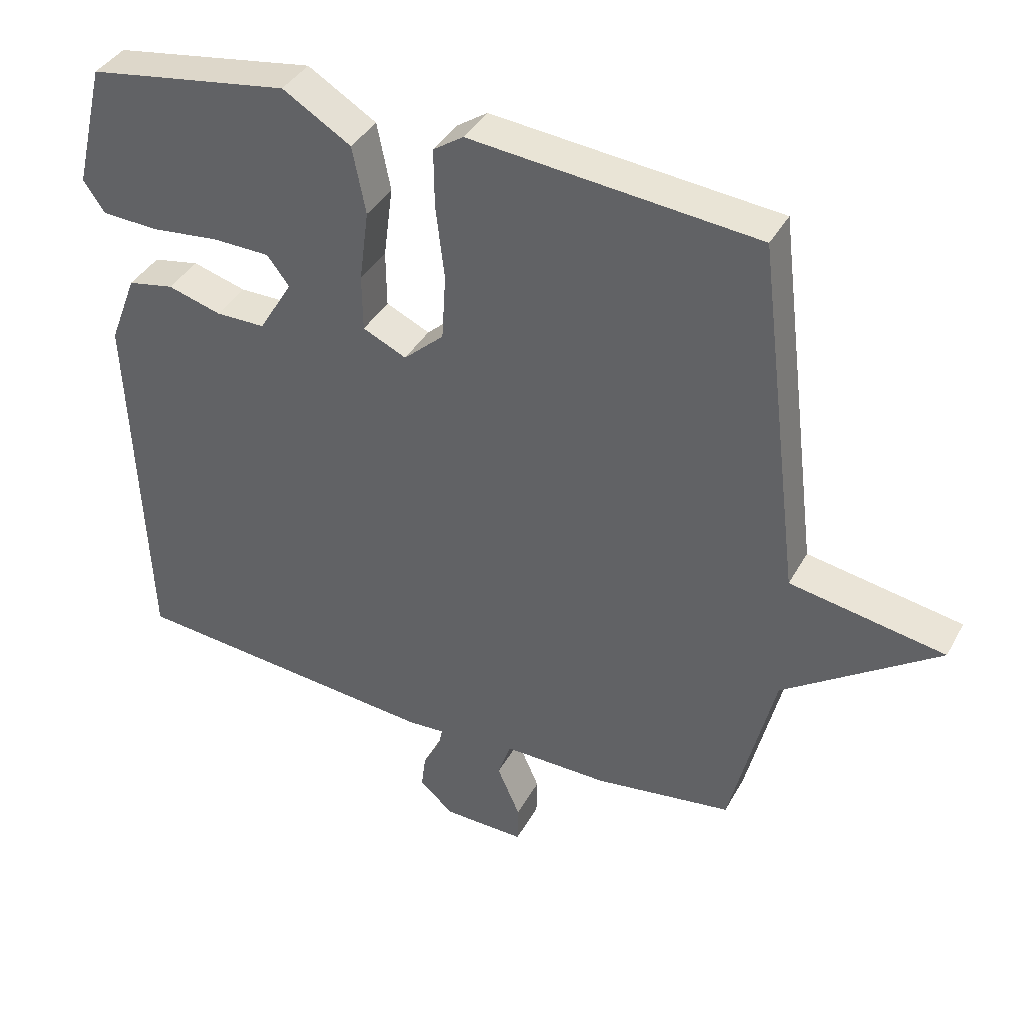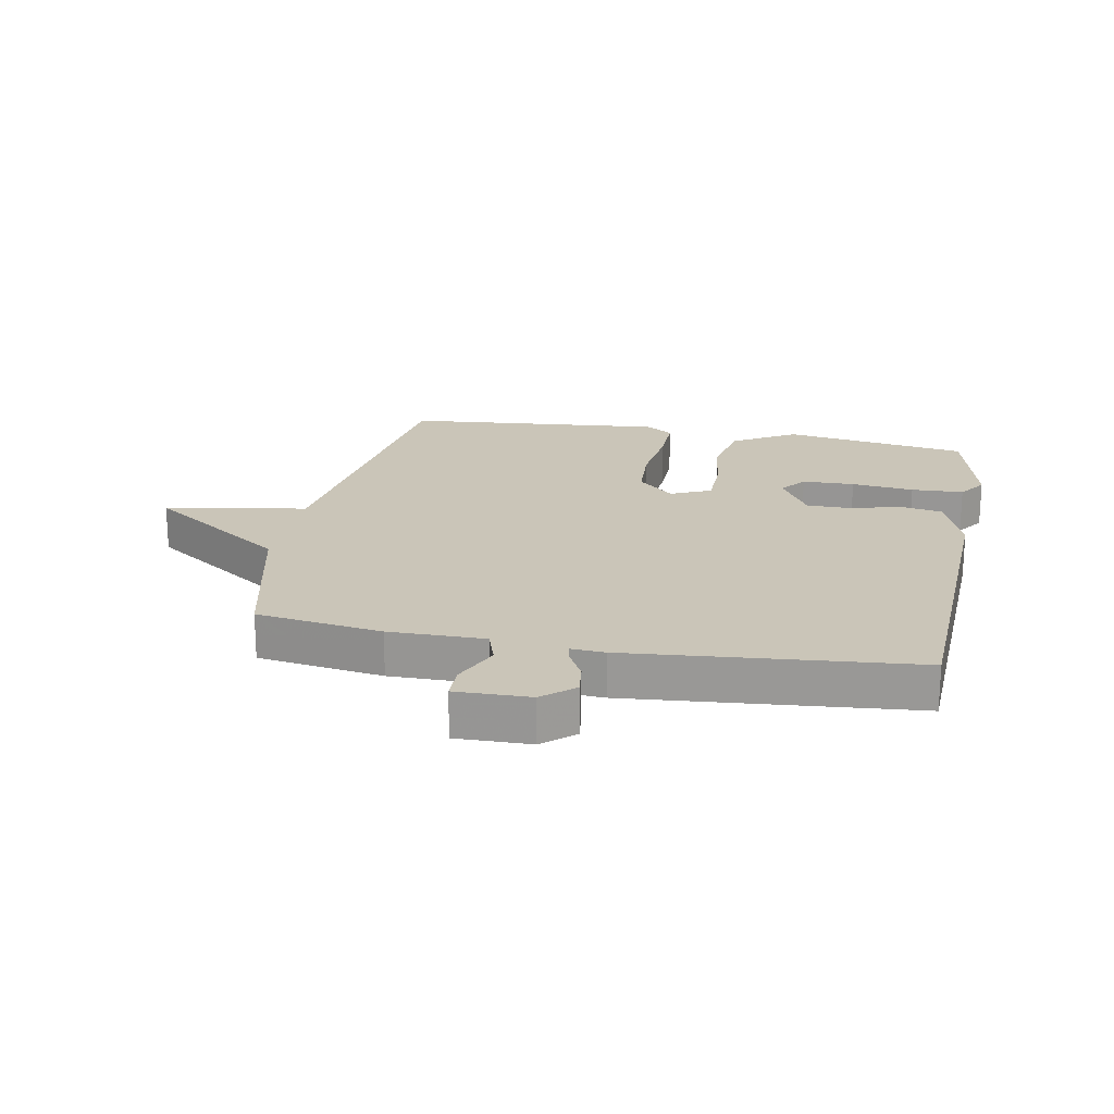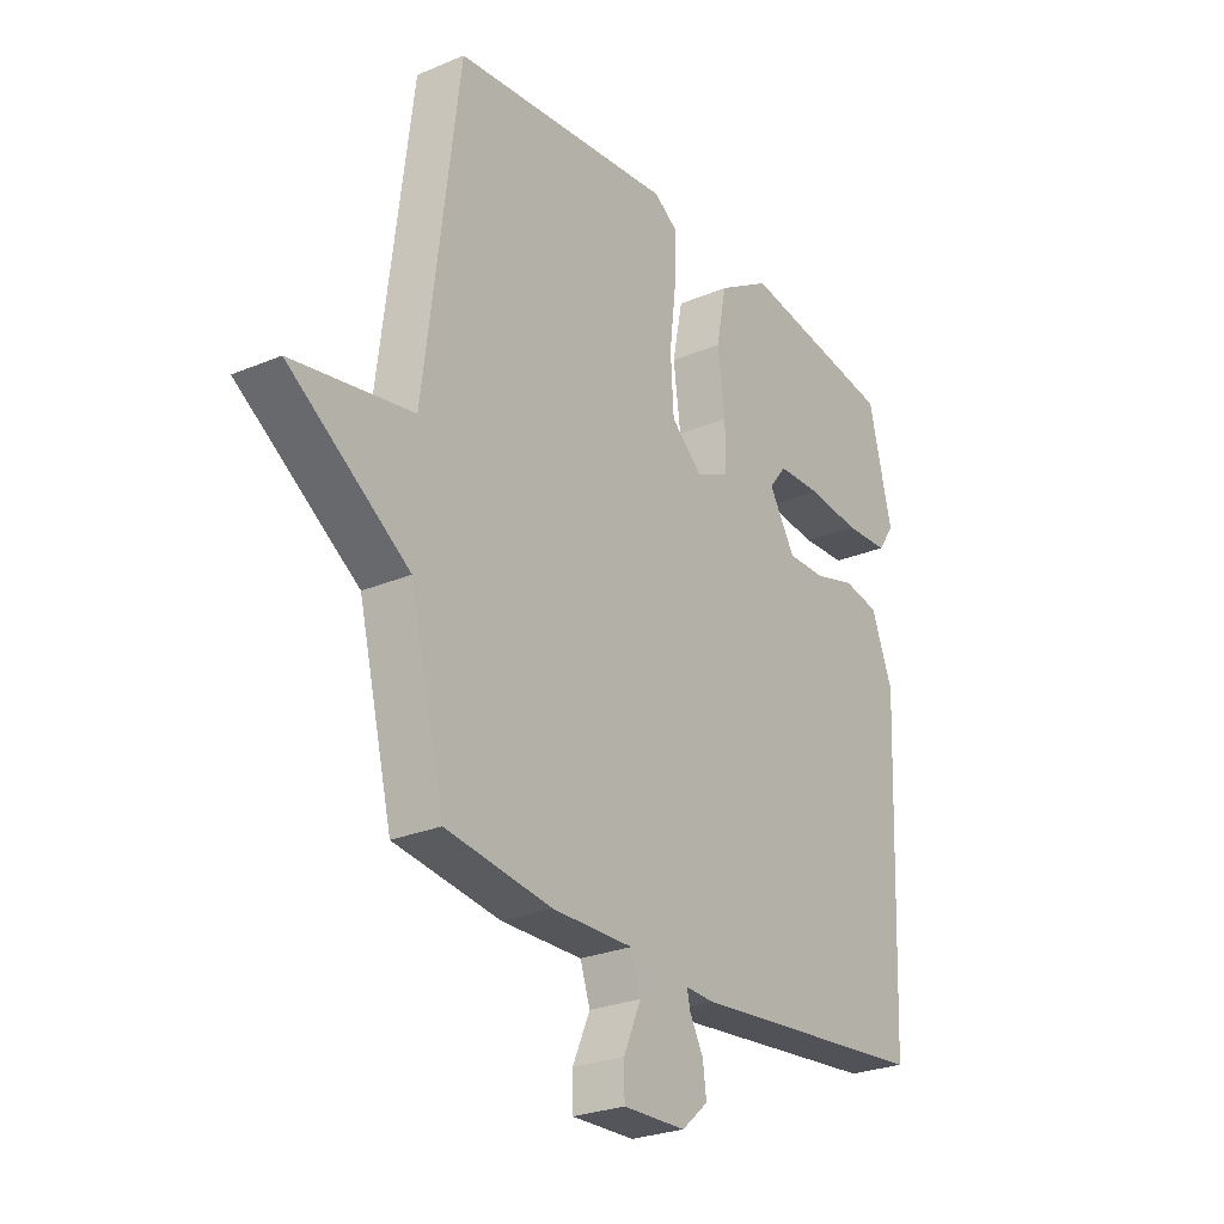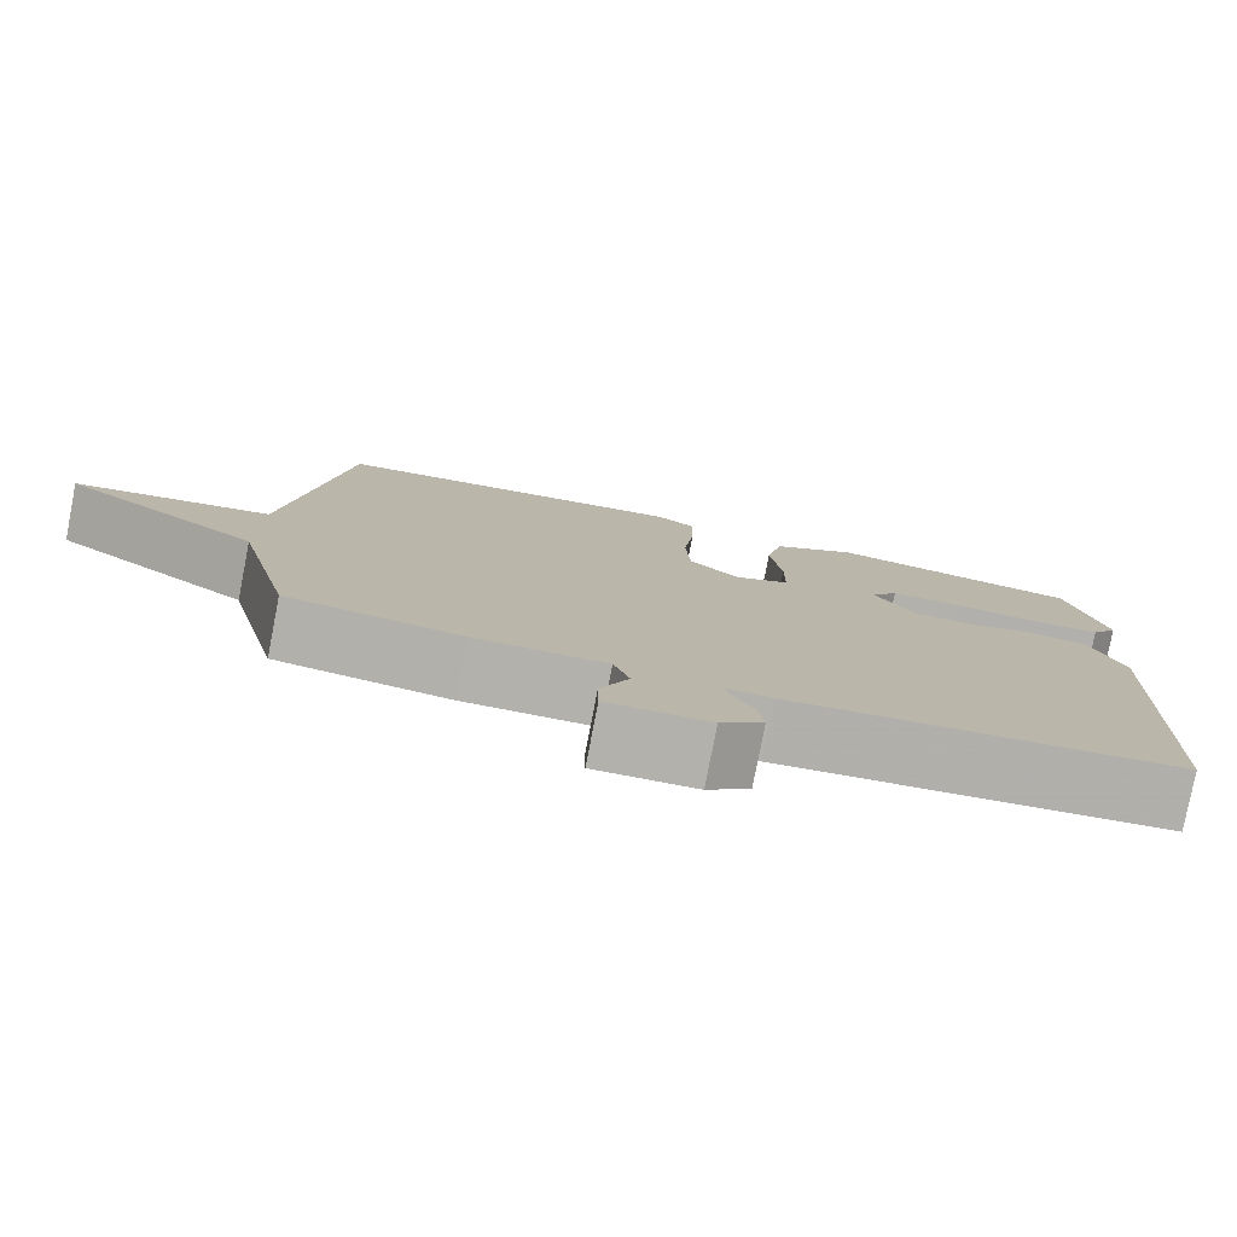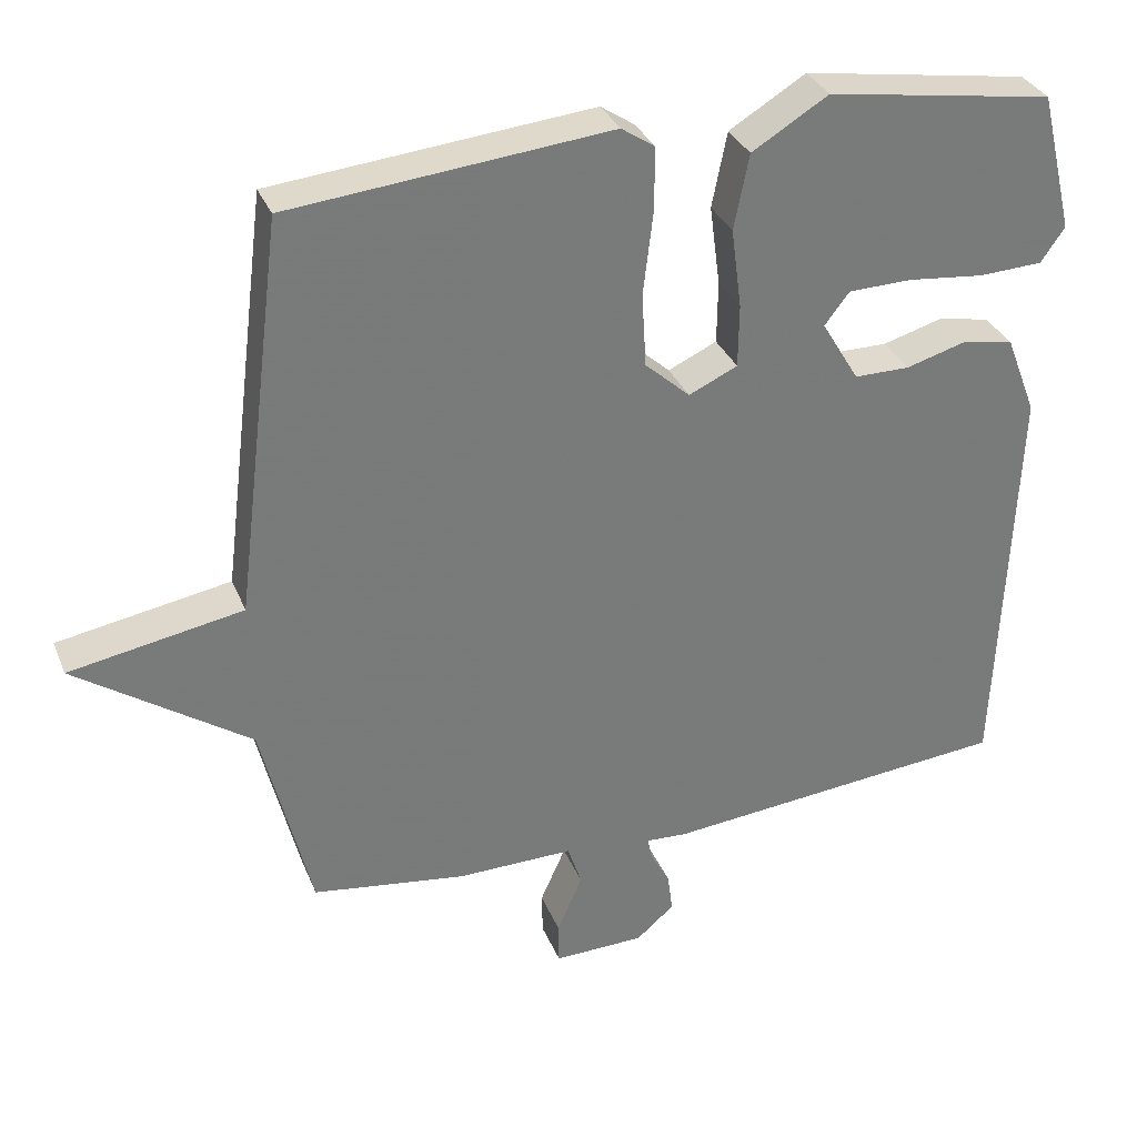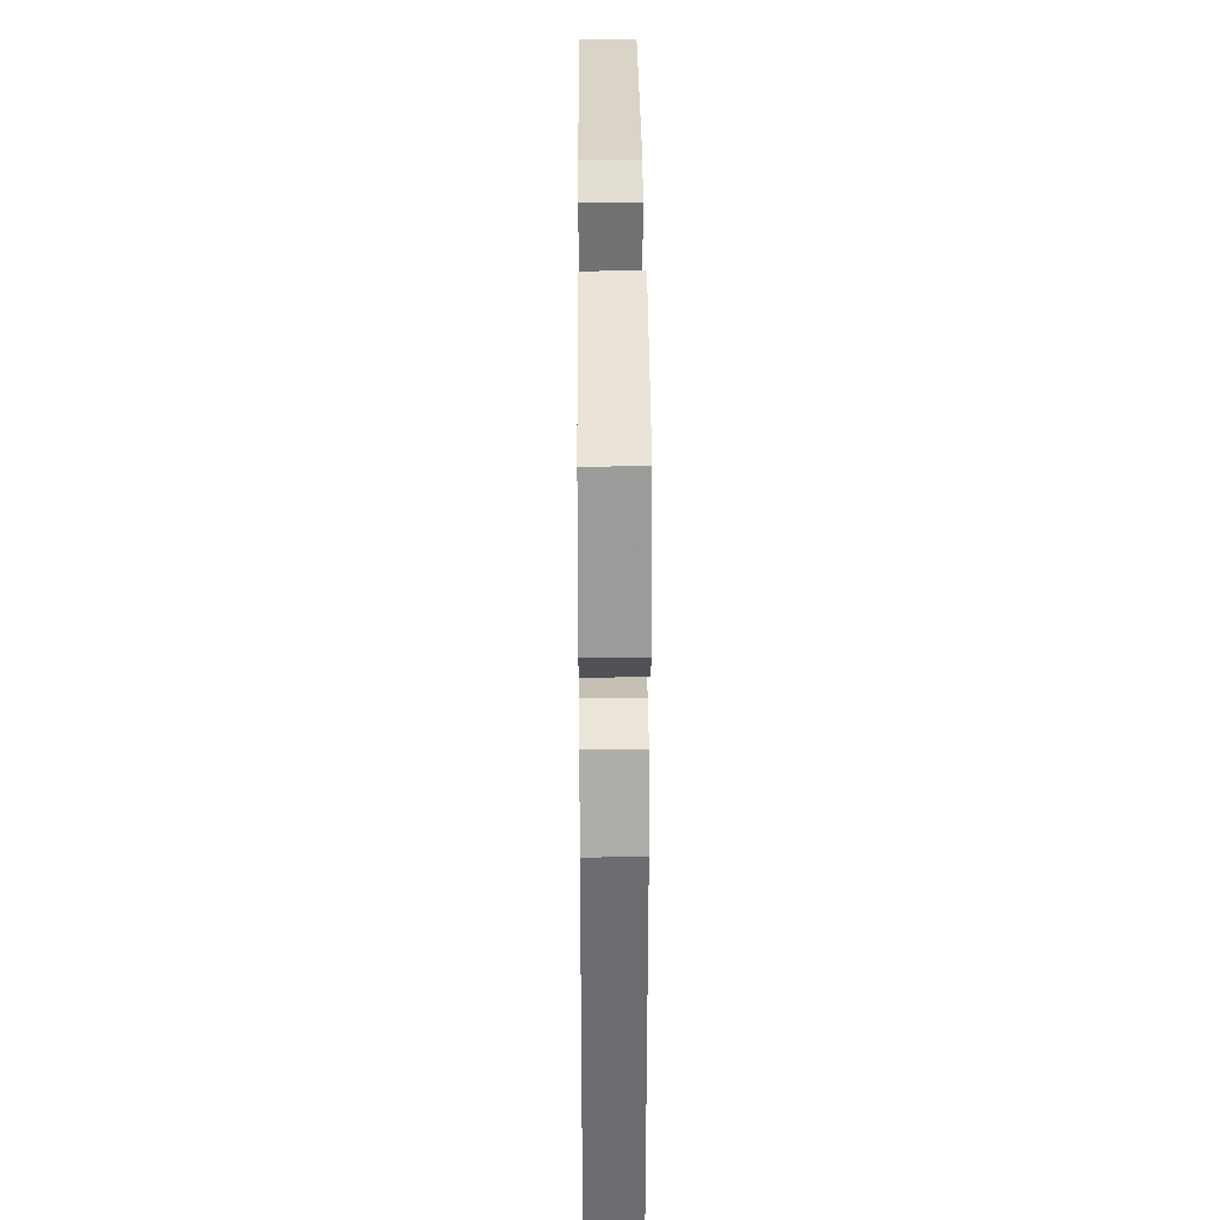
<metadata>
{"format":"obj","ext":"obj","renderer":"f3d","projection":"perspective","resolution":1024,"background":"white","views":[{"elev":38.6,"azim":26.2,"up":"+Z"},{"elev":20.4,"azim":-169.0,"up":"+Y"},{"elev":-26.2,"azim":123.8,"up":"+Z"},{"elev":-79.0,"azim":169.0,"up":"+Z"},{"elev":32.6,"azim":160.1,"up":"+Z"},{"elev":34.1,"azim":-90.4,"up":"+Z"}]}
</metadata>
<code>
v 0.5 0.07 0.5
v 0.566 0.07 -0.03
v 0.797 0.07 -0.071
v 0.566 0.07 -0.23
v 0.5 0.07 -0.5
v 0.295 0.07 -0.529
v 0.139 0.07 -0.527
v 0.12 0.07 -0.584
v 0.154 0.07 -0.661
v 0.153 0.07 -0.718
v 0.032 0.07 -0.715
v -0.019 0.07 -0.671
v -0.012 0.07 -0.618
v 0.014 0.07 -0.57
v 0.02 0.07 -0.541
v -0.035 0.07 -0.544
v -0.5 0.07 -0.5
v -0.522 0.07 0.051
v -0.481 0.07 0.157
v -0.412 0.07 0.17
v -0.332 0.07 0.147
v -0.258 0.07 0.147
v -0.208 0.07 0.23
v -0.241 0.07 0.273
v -0.326 0.07 0.275
v -0.428 0.07 0.264
v -0.513 0.07 0.268
v -0.545 0.07 0.314
v -0.5 0.07 0.5
v -0.198 0.07 0.547
v -0.096 0.07 0.485
v -0.076 0.07 0.385
v -0.09 0.07 0.278
v -0.089 0.07 0.194
v -0.024 0.07 0.164
v 0.036 0.07 0.218
v 0.042 0.07 0.316
v 0.029 0.07 0.426
v 0.028 0.07 0.512
v 0.073 0.07 0.542
v 0.5 0 0.5
v 0.566 0 -0.03
v 0.797 0 -0.071
v 0.566 0 -0.23
v 0.5 0 -0.5
v 0.295 0 -0.529
v 0.139 0 -0.527
v 0.12 0 -0.584
v 0.154 0 -0.661
v 0.153 0 -0.718
v 0.032 0 -0.715
v -0.019 0 -0.671
v -0.012 0 -0.618
v 0.014 0 -0.57
v 0.02 0 -0.541
v -0.035 0 -0.544
v -0.5 0 -0.5
v -0.522 0 0.051
v -0.481 0 0.157
v -0.412 0 0.17
v -0.332 0 0.147
v -0.258 0 0.147
v -0.208 0 0.23
v -0.241 0 0.273
v -0.326 0 0.275
v -0.428 0 0.264
v -0.513 0 0.268
v -0.545 0 0.314
v -0.5 0 0.5
v -0.198 0 0.547
v -0.096 0 0.485
v -0.076 0 0.385
v -0.09 0 0.278
v -0.089 0 0.194
v -0.024 0 0.164
v 0.036 0 0.218
v 0.042 0 0.316
v 0.029 0 0.426
v 0.028 0 0.512
v 0.073 0 0.542
f 40 1 2
f 39 40 2
f 38 39 2
f 37 38 2
f 36 37 2
f 35 36 2
f 31 32 33
f 30 31 33
f 29 30 33
f 28 29 33
f 25 26 27 28
f 24 25 28 33
f 23 24 33 34
f 19 20 21
f 18 19 21
f 17 18 21
f 16 17 21
f 15 16 21
f 15 21 22
f 12 13 14
f 11 12 14
f 10 11 14
f 9 10 14
f 8 9 14
f 7 8 14 15
f 4 5 6 7
f 23 34 35
f 22 23 35
f 15 22 35
f 7 15 35
f 4 7 35
f 2 3 4
f 2 4 35
f 42 41 80
f 42 80 79
f 42 79 78
f 42 78 77
f 42 77 76
f 42 76 75
f 73 72 71
f 73 71 70
f 73 70 69
f 73 69 68
f 68 67 66 65
f 73 68 65 64
f 74 73 64 63
f 61 60 59
f 61 59 58
f 61 58 57
f 61 57 56
f 61 56 55
f 62 61 55
f 54 53 52
f 54 52 51
f 54 51 50
f 54 50 49
f 54 49 48
f 55 54 48 47
f 47 46 45 44
f 75 74 63
f 75 63 62
f 75 62 55
f 75 55 47
f 75 47 44
f 44 43 42
f 75 44 42
f 1 41 42 2
f 2 42 43 3
f 3 43 44 4
f 4 44 45 5
f 5 45 46 6
f 6 46 47 7
f 7 47 48 8
f 8 48 49 9
f 9 49 50 10
f 10 50 51 11
f 11 51 52 12
f 12 52 53 13
f 13 53 54 14
f 14 54 55 15
f 15 55 56 16
f 16 56 57 17
f 17 57 58 18
f 18 58 59 19
f 19 59 60 20
f 20 60 61 21
f 21 61 62 22
f 22 62 63 23
f 23 63 64 24
f 24 64 65 25
f 25 65 66 26
f 26 66 67 27
f 27 67 68 28
f 28 68 69 29
f 29 69 70 30
f 30 70 71 31
f 31 71 72 32
f 32 72 73 33
f 33 73 74 34
f 34 74 75 35
f 35 75 76 36
f 36 76 77 37
f 37 77 78 38
f 38 78 79 39
f 39 79 80 40
f 40 80 41 1

</code>
